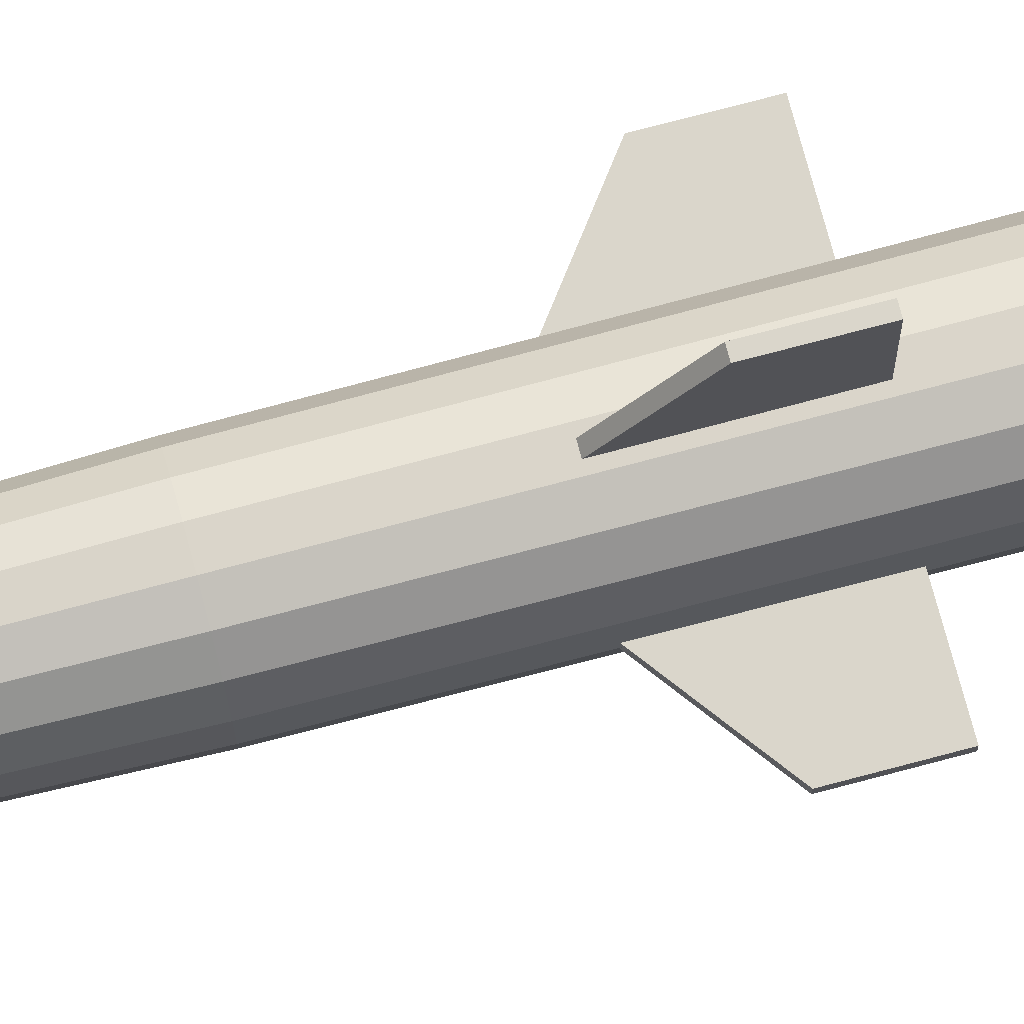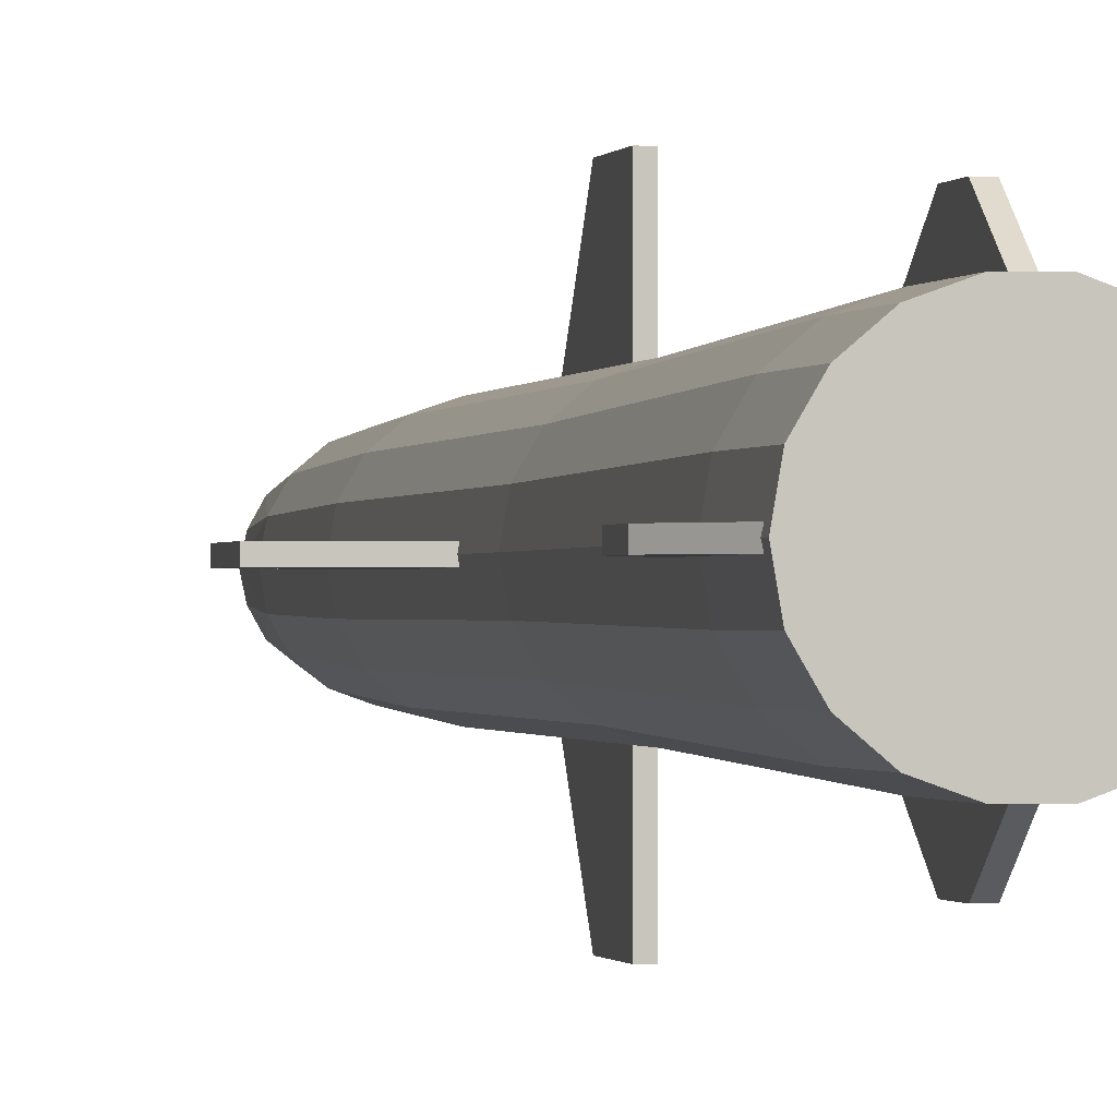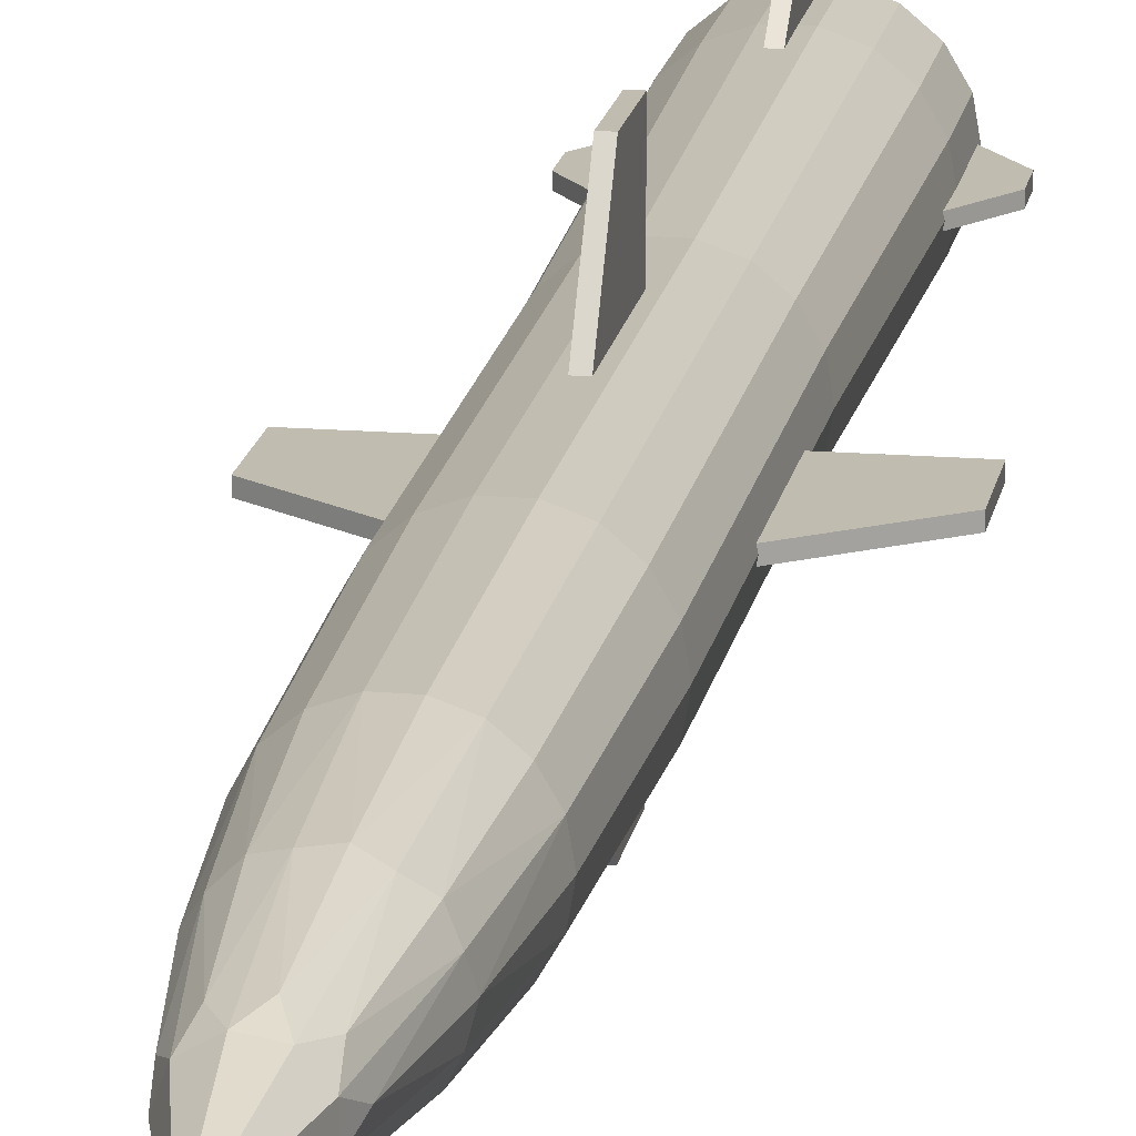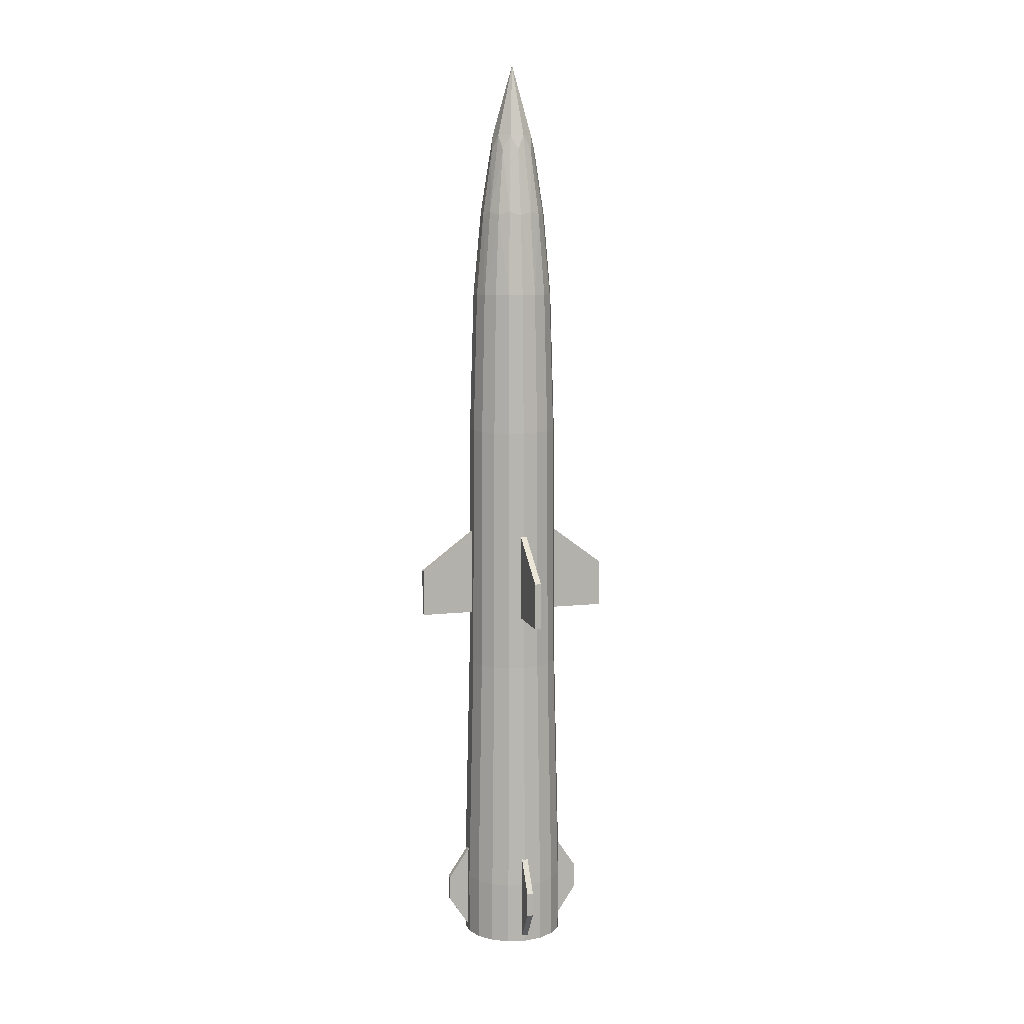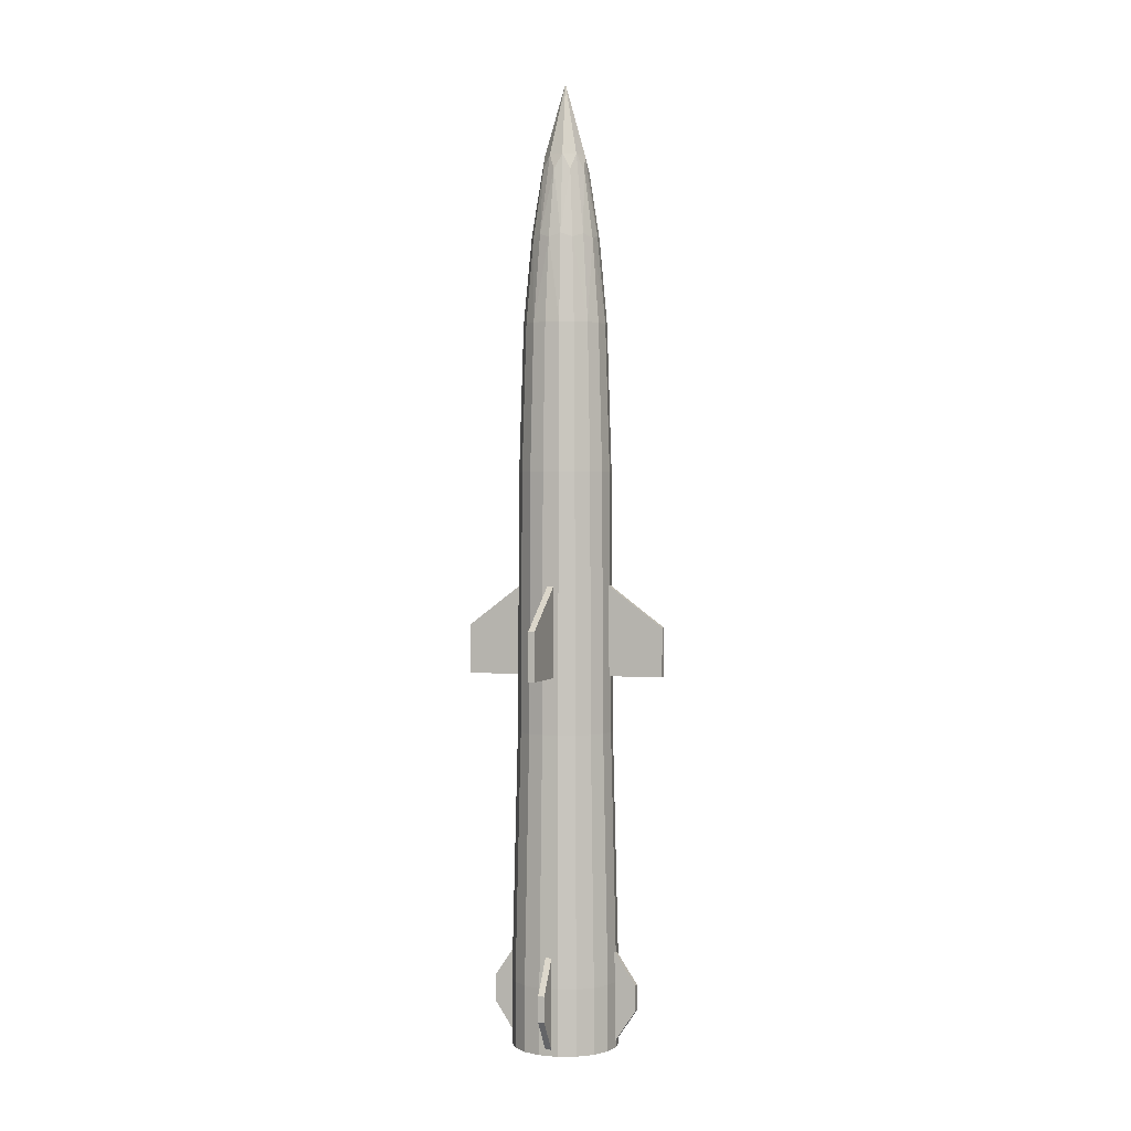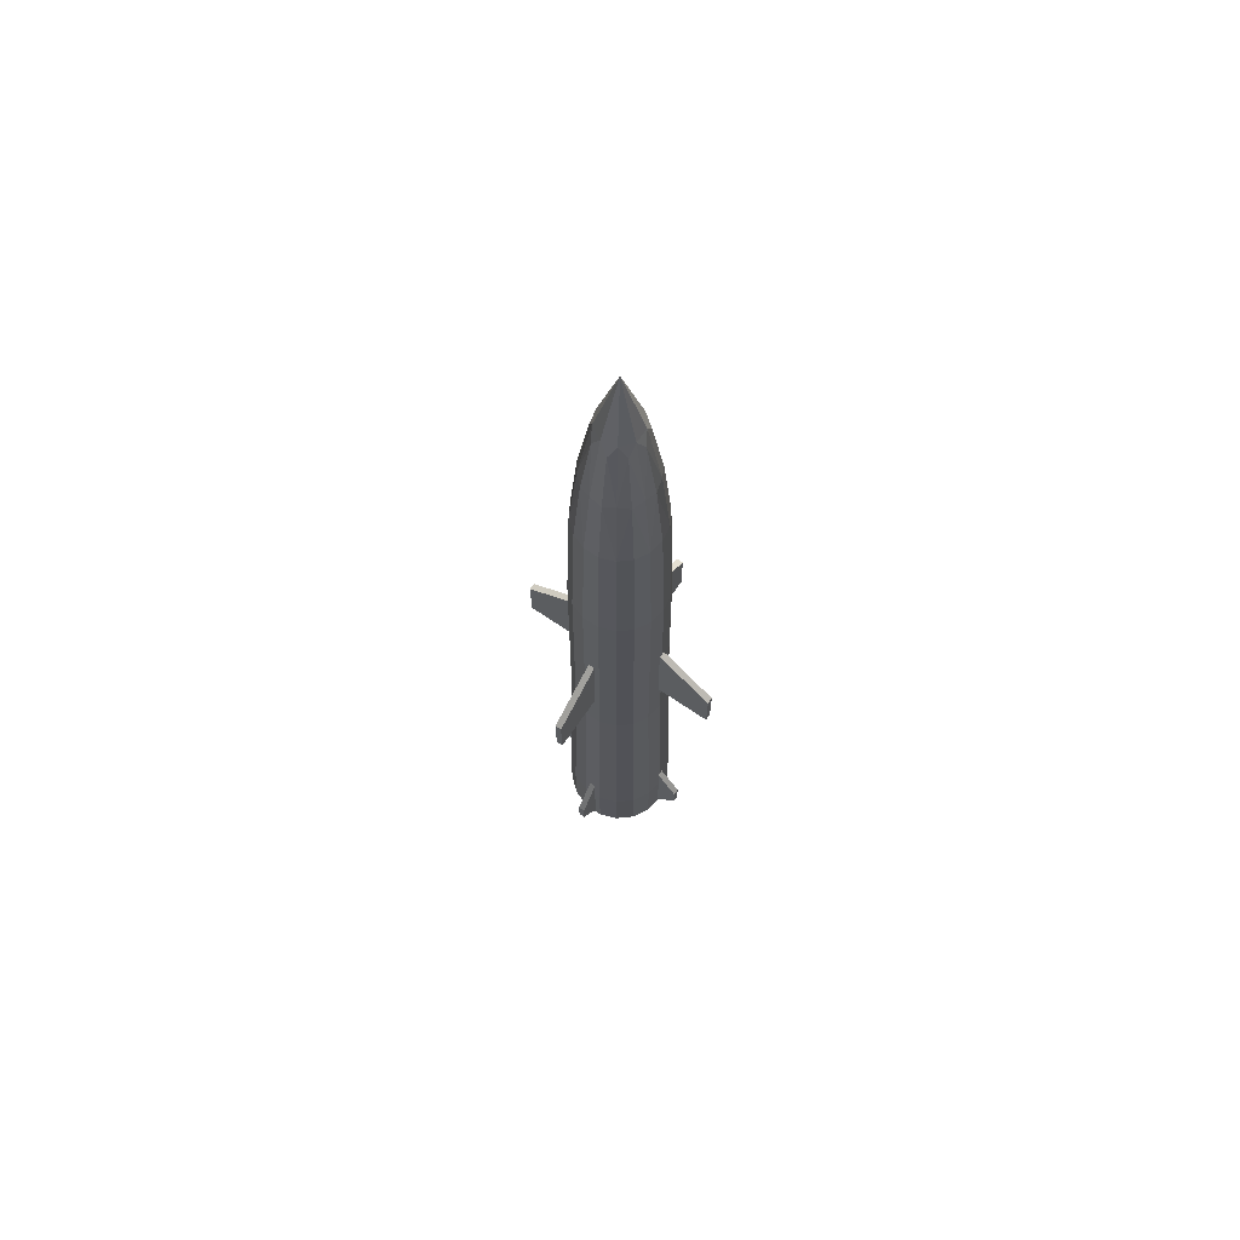
<metadata>
{"format":"obj","ext":"obj","renderer":"f3d","projection":"perspective","resolution":1024,"background":"white","views":[{"elev":73.7,"azim":-104.9,"up":"+Z"},{"elev":-0.5,"azim":-11.3,"up":"+Z"},{"elev":16.6,"azim":-170.6,"up":"+Z"},{"elev":9.8,"azim":-105.8,"up":"+Y"},{"elev":1.1,"azim":18.6,"up":"+Y"},{"elev":69.1,"azim":-145.6,"up":"+Y"}]}
</metadata>
<code>
o SmallSilo.001_SmallSilo.002
v -0.01565 -1.408 0.2569
v -0.01565 -1.558 0.2604
v -0.01565 -1.57 0.365
v -0.01565 -1.852 0.2604
v -0.01565 -1.695 0.365
v 0.0156 -1.852 0.2606
v 0.0156 -1.695 0.365
v 0.0156 -1.57 0.365
v 0.0156 -1.408 0.2571
v 0.0156 -1.558 0.2606
v -0.04591 -1.558 0.2603
v 0.04085 -0.3325 0.2318
v 0.04596 -1.558 0.2608
v -0.04082 -0.3325 0.2314
v 0.2584 -1.41 -0.01562
v 0.2613 -1.415 0
v 0.365 -1.57 -0.01562
v 0.2584 -1.41 0.01562
v 0.365 -1.57 0.01562
v 0.2619 -1.558 0.01562
v 0.2619 -1.85 0.01562
v 0.365 -1.695 0.01562
v 0.365 -1.695 -0.01562
v 0.2619 -1.85 -0.01562
v 0.2648 -1.845 0
v 0.2619 -1.558 -0.01562
v 0.2354 -0.3325 0
v 0.2483 -1.558 -0.09039
v 0.2207 -0.3325 -0.08035
v 0.2648 -1.883 0
v 0.2483 -1.883 -0.09039
v -0.2581 -1.41 0.01562
v -0.2609 -1.414 0
v -0.365 -1.57 0.01562
v -0.2581 -1.41 -0.01562
v -0.365 -1.57 -0.01562
v -0.2616 -1.558 -0.01562
v -0.2616 -1.85 -0.01562
v -0.365 -1.695 -0.01562
v -0.365 -1.695 0.01562
v -0.2616 -1.85 0.01562
v -0.2643 -1.846 0
v -0.2616 -1.558 0.01562
v -0.2349 -0.3325 0
v -0.2489 -1.558 0.09057
v -0.2212 -0.3325 0.0805
v -0.2643 -1.883 0
v -0.2489 -1.883 0.09057
v 0.0156 -1.408 -0.2571
v 0.0156 -1.558 -0.2606
v 0.0156 -1.57 -0.365
v 0.0156 -1.852 -0.2606
v 0.0156 -1.695 -0.365
v -0.01565 -1.852 -0.2604
v -0.01565 -1.695 -0.365
v -0.01565 -1.57 -0.365
v -0.01565 -1.408 -0.2569
v -0.01565 -1.558 -0.2604
v 0.04596 -1.558 -0.2608
v 0.04085 -0.3325 -0.2318
v -0.04591 -1.558 -0.2603
v -0.04082 -0.3325 -0.2314
v 0.2312 0.3857 0
v 0.2284 0.3879 -0.01562
v 0.228 0.9425 0
v 0.2309 -0.05629 -0.01562
v 0.2338 -0.05629 0
v 0.2138 0.9425 -0.07784
v -0.2334 -0.05629 0
v -0.2307 -0.05629 -0.01562
v -0.2212 -0.3325 -0.0805
v -0.2308 0.3861 0
v -0.2276 0.9425 0
v -0.2281 0.3881 -0.01562
v -0.2143 0.9425 -0.07799
v -0.03954 0.9425 0.2241
v -0.01565 0.3886 0.2274
v 0.03957 0.9425 0.2246
v 0.0156 -0.05629 0.2301
v 0.0156 0.3885 0.2276
v -0.01565 -0.05629 0.2299
v 0.0156 0.3885 -0.2276
v 0.03957 0.9425 -0.2246
v 0.0156 -0.05629 -0.2301
v -0.03954 0.9425 -0.2241
v -0.01565 0.3886 -0.2274
v -0.01565 -0.05629 -0.2299
v 0.1321 -1.883 0.2289
v 0.1321 -1.558 0.2289
v 0.04596 -1.883 0.2608
v 0.2028 -1.883 0.1702
v 0.2028 -1.558 0.1702
v 0.2483 -1.883 0.09039
v 0.2483 -1.558 0.09039
v 0.2028 -1.883 -0.1702
v 0.2028 -1.558 -0.1702
v 0.1321 -1.883 -0.2289
v 0.1321 -1.558 -0.2289
v 0.04596 -1.883 -0.2608
v -0.04591 -1.883 0.2603
v -0.04591 -1.883 -0.2603
v -0.1324 -1.883 -0.2293
v -0.1324 -1.558 -0.2293
v -0.2025 -1.883 -0.1699
v -0.2025 -1.558 -0.1699
v -0.2489 -1.883 -0.09057
v -0.2489 -1.558 -0.09057
v -0.2025 -1.883 0.1699
v -0.2025 -1.558 0.1699
v -0.1324 -1.883 0.2293
v -0.1324 -1.558 0.2293
v 0.1174 -0.3325 -0.2034
v 0.1803 -0.3325 -0.1513
v 0.1747 0.9425 -0.1466
v 0.1138 0.9425 -0.1971
v -0.1177 -0.3325 -0.2038
v -0.114 0.9425 -0.1975
v -0.18 -0.3325 -0.151
v -0.1744 0.9425 -0.1463
v -0.2307 -0.05629 0.01562
v -0.2281 0.3881 0.01562
v -0.2143 0.9425 0.07799
v -0.1177 -0.3325 0.2038
v -0.18 -0.3325 0.151
v -0.1744 0.9425 0.1463
v -0.114 0.9425 0.1975
v 0.1803 -0.3325 0.1513
v 0.1174 -0.3325 0.2034
v 0.1138 0.9425 0.1971
v 0.1747 0.9425 0.1466
v 0.2207 -0.3325 0.08035
v 0.2138 0.9425 0.07784
v 0.2284 0.3879 0.01562
v 0.2309 -0.05629 0.01562
v 0.07816 2.492 0.0656
v 0.1104 2.417 0.04017
v 0.102 2.492 0
v -2.2e-05 2.851 0
v 0.1586 2.08 0.05775
v 0.1652 2.099 0
v 0.1266 2.099 0.1062
v 0.0177 2.492 0.1005
v 0.05871 2.417 0.1017
v 0.0844 2.08 0.1462
v 0.02868 2.099 0.1628
v -0.05105 2.492 0.08839
v -0.02042 2.417 0.1157
v -0.02934 2.08 0.1663
v -0.08266 2.099 0.1431
v -0.09593 2.492 0.03491
v -0.09 2.417 0.0755
v -0.1294 2.08 0.1085
v -0.1553 2.099 0.05653
v -0.09593 2.492 -0.03491
v -0.1175 2.417 0
v -0.1689 2.08 0
v -0.1553 2.099 -0.05653
v -0.05105 2.492 -0.08839
v -0.09 2.417 -0.0755
v -0.1294 2.08 -0.1085
v -0.08266 2.099 -0.1431
v 0.0177 2.492 -0.1005
v -0.02042 2.417 -0.1157
v -0.02934 2.08 -0.1663
v 0.02868 2.099 -0.1628
v 0.07816 2.492 -0.0656
v 0.05871 2.417 -0.1017
v 0.0844 2.08 -0.1462
v 0.1266 2.099 -0.1062
v 0.1104 2.417 -0.04017
v 0.1586 2.08 -0.05775
v 0.03574 1.667 0.2028
v 0.1028 1.667 0.178
v 0.1577 1.667 0.1324
v -0.103 1.667 0.1784
v -0.03572 1.667 0.2024
v -0.1936 1.667 0.07044
v -0.1575 1.667 0.1321
v -0.1936 1.667 -0.07044
v -0.2056 1.667 0
v -0.103 1.667 -0.1784
v -0.1575 1.667 -0.1321
v 0.03574 1.667 -0.2028
v -0.03572 1.667 -0.2024
v 0.1577 1.667 -0.1324
v 0.1028 1.667 -0.178
v 0.1931 1.667 0.07031
v 0.2059 1.667 0
v 0.1931 1.667 -0.07031
v -0.01565 -0.05629 -0.5
v 0.0156 -0.05629 -0.5
v -0.01565 0.1842 -0.5
v 0.0156 0.1842 -0.5
v -0.5 0.1842 0.01562
v -0.5 -0.05629 0.01562
v -0.5 0.1842 -0.01562
v -0.5 -0.05629 -0.01562
v 0.5 0.1842 0.01562
v 0.5 -0.05629 0.01562
v 0.5 -0.05629 -0.01562
v 0.5 0.1842 -0.01562
v -0.01565 -0.05629 0.5
v 0.0156 -0.05629 0.5
v 0.0156 0.1842 0.5
v -0.01565 0.1842 0.5
f 1 2 3
f 4 5 2
f 5 3 2
f 4 6 5
f 6 7 5
f 8 3 7
f 3 5 7
f 1 3 9
f 3 8 9
f 9 8 10
f 8 7 10
f 7 6 10
f 2 1 11
f 9 12 1
f 10 13 9
f 13 12 9
f 12 14 1
f 14 11 1
f 15 16 17
f 18 19 16
f 19 17 16
f 18 20 19
f 21 22 20
f 22 19 20
f 17 19 23
f 19 22 23
f 24 23 25
f 23 22 25
f 22 21 25
f 15 17 26
f 17 23 26
f 23 24 26
f 16 15 27
f 26 28 15
f 28 29 15
f 29 27 15
f 26 24 28
f 25 30 24
f 30 31 24
f 31 28 24
f 32 33 34
f 35 36 33
f 36 34 33
f 35 37 36
f 38 39 37
f 39 36 37
f 34 36 40
f 36 39 40
f 41 40 42
f 40 39 42
f 39 38 42
f 32 34 43
f 34 40 43
f 40 41 43
f 33 32 44
f 43 45 32
f 45 46 32
f 46 44 32
f 43 41 45
f 42 47 41
f 47 48 41
f 48 45 41
f 49 50 51
f 52 53 50
f 53 51 50
f 54 55 52
f 55 53 52
f 56 51 55
f 51 53 55
f 57 49 56
f 49 51 56
f 57 56 58
f 56 55 58
f 55 54 58
f 50 49 59
f 59 49 60
f 58 61 57
f 61 62 57
f 62 60 57
f 57 60 49
f 63 64 65
f 66 29 64
f 67 27 66
f 27 29 66
f 29 68 64
f 68 65 64
f 69 70 44
f 44 70 71
f 72 73 74
f 73 75 74
f 75 71 74
f 74 71 70
f 76 77 78
f 76 14 77
f 12 79 14
f 79 12 80
f 77 80 78
f 78 80 12
f 79 81 14
f 81 77 14
f 60 82 83
f 82 60 84
f 85 86 62
f 85 83 86
f 82 86 83
f 86 87 62
f 87 84 62
f 62 84 60
f 88 89 90
f 89 13 90
f 91 92 88
f 92 89 88
f 93 94 91
f 94 92 91
f 20 94 21
f 94 93 21
f 93 30 21
f 30 25 21
f 95 96 31
f 96 28 31
f 97 98 95
f 98 96 95
f 99 59 97
f 59 98 97
f 2 11 4
f 11 100 4
f 100 90 4
f 4 90 6
f 10 6 13
f 13 6 90
f 50 59 52
f 59 99 52
f 52 99 54
f 99 101 54
f 58 54 61
f 54 101 61
f 102 103 101
f 103 61 101
f 104 105 102
f 105 103 102
f 106 107 104
f 107 105 104
f 37 107 38
f 107 106 38
f 106 47 38
f 47 42 38
f 108 109 48
f 109 45 48
f 110 111 108
f 111 109 108
f 100 11 110
f 11 111 110
f 90 100 88
f 110 31 100
f 110 108 31
f 108 48 31
f 48 47 31
f 47 106 31
f 106 104 31
f 102 97 104
f 102 101 97
f 101 99 97
f 97 95 104
f 95 31 104
f 31 30 100
f 30 93 100
f 93 91 100
f 91 88 100
f 60 112 59
f 112 98 59
f 98 112 96
f 112 113 96
f 114 113 115
f 113 112 115
f 83 115 60
f 115 112 60
f 103 116 61
f 116 62 61
f 85 62 117
f 62 116 117
f 71 118 107
f 118 105 107
f 103 105 116
f 105 118 116
f 116 118 117
f 118 119 117
f 75 119 71
f 119 118 71
f 33 44 35
f 44 71 35
f 71 107 35
f 107 37 35
f 69 44 120
f 44 46 120
f 120 46 121
f 46 122 121
f 72 121 73
f 121 122 73
f 111 123 109
f 123 124 109
f 109 124 45
f 124 46 45
f 122 46 125
f 46 124 125
f 125 124 126
f 124 123 126
f 111 11 123
f 11 14 123
f 123 14 126
f 14 76 126
f 127 128 92
f 128 89 92
f 89 128 13
f 128 12 13
f 78 12 129
f 12 128 129
f 130 129 127
f 129 128 127
f 68 29 114
f 29 113 114
f 96 113 28
f 113 29 28
f 16 27 18
f 27 131 18
f 131 94 18
f 94 20 18
f 92 94 127
f 94 131 127
f 127 131 130
f 131 132 130
f 63 65 133
f 65 132 133
f 132 131 133
f 133 131 134
f 67 134 27
f 27 134 131
f 135 136 137
f 138 135 137
f 136 139 140
f 140 137 136
f 136 135 141
f 141 139 136
f 142 143 135
f 138 142 135
f 143 144 141
f 141 135 143
f 143 142 145
f 145 144 143
f 146 147 142
f 138 146 142
f 147 148 145
f 145 142 147
f 147 146 149
f 149 148 147
f 150 151 146
f 138 150 146
f 151 152 149
f 149 146 151
f 151 150 153
f 153 152 151
f 154 155 150
f 138 154 150
f 155 156 153
f 153 150 155
f 155 154 157
f 157 156 155
f 158 159 154
f 138 158 154
f 159 160 157
f 157 154 159
f 159 158 161
f 161 160 159
f 162 163 158
f 138 162 158
f 163 164 161
f 161 158 163
f 163 162 165
f 165 164 163
f 166 167 162
f 138 166 162
f 167 168 165
f 165 162 167
f 167 166 169
f 169 168 167
f 137 170 166
f 138 137 166
f 170 171 169
f 169 166 170
f 170 137 140
f 140 171 170
f 172 173 144
f 145 172 144
f 144 173 174
f 141 144 174
f 174 173 130
f 173 129 130
f 78 129 172
f 129 173 172
f 175 176 148
f 149 175 148
f 148 176 172
f 145 148 172
f 78 172 76
f 172 176 76
f 76 176 126
f 176 175 126
f 177 178 152
f 153 177 152
f 152 178 175
f 149 152 175
f 175 178 126
f 178 125 126
f 125 178 122
f 178 177 122
f 179 180 156
f 157 179 156
f 156 180 177
f 153 156 177
f 177 180 122
f 180 73 122
f 75 73 179
f 73 180 179
f 181 182 160
f 161 181 160
f 160 182 179
f 157 160 179
f 75 179 119
f 179 182 119
f 117 119 181
f 119 182 181
f 183 184 164
f 165 183 164
f 164 184 181
f 161 164 181
f 181 184 117
f 184 85 117
f 83 85 183
f 85 184 183
f 185 186 168
f 169 185 168
f 168 186 183
f 165 168 183
f 83 183 115
f 183 186 115
f 115 186 114
f 186 185 114
f 132 187 130
f 187 174 130
f 174 187 139
f 141 174 139
f 139 187 188
f 140 139 188
f 188 187 65
f 187 132 65
f 188 189 171
f 140 188 171
f 171 189 185
f 169 171 185
f 114 185 68
f 185 189 68
f 65 68 188
f 68 189 188
f 87 190 84
f 190 191 84
f 86 192 87
f 192 190 87
f 190 192 191
f 192 193 191
f 86 82 192
f 82 193 192
f 82 84 193
f 84 191 193
f 121 194 120
f 194 195 120
f 121 72 194
f 74 196 72
f 196 194 72
f 120 195 69
f 195 197 69
f 197 70 69
f 195 194 197
f 194 196 197
f 74 70 196
f 70 197 196
f 133 134 198
f 134 199 198
f 134 67 199
f 66 200 67
f 200 199 67
f 133 198 63
f 198 201 63
f 201 64 63
f 64 201 66
f 201 200 66
f 200 201 199
f 201 198 199
f 81 79 202
f 79 203 202
f 80 204 79
f 204 203 79
f 203 204 202
f 204 205 202
f 77 205 80
f 205 204 80
f 77 81 205
f 81 202 205

</code>
